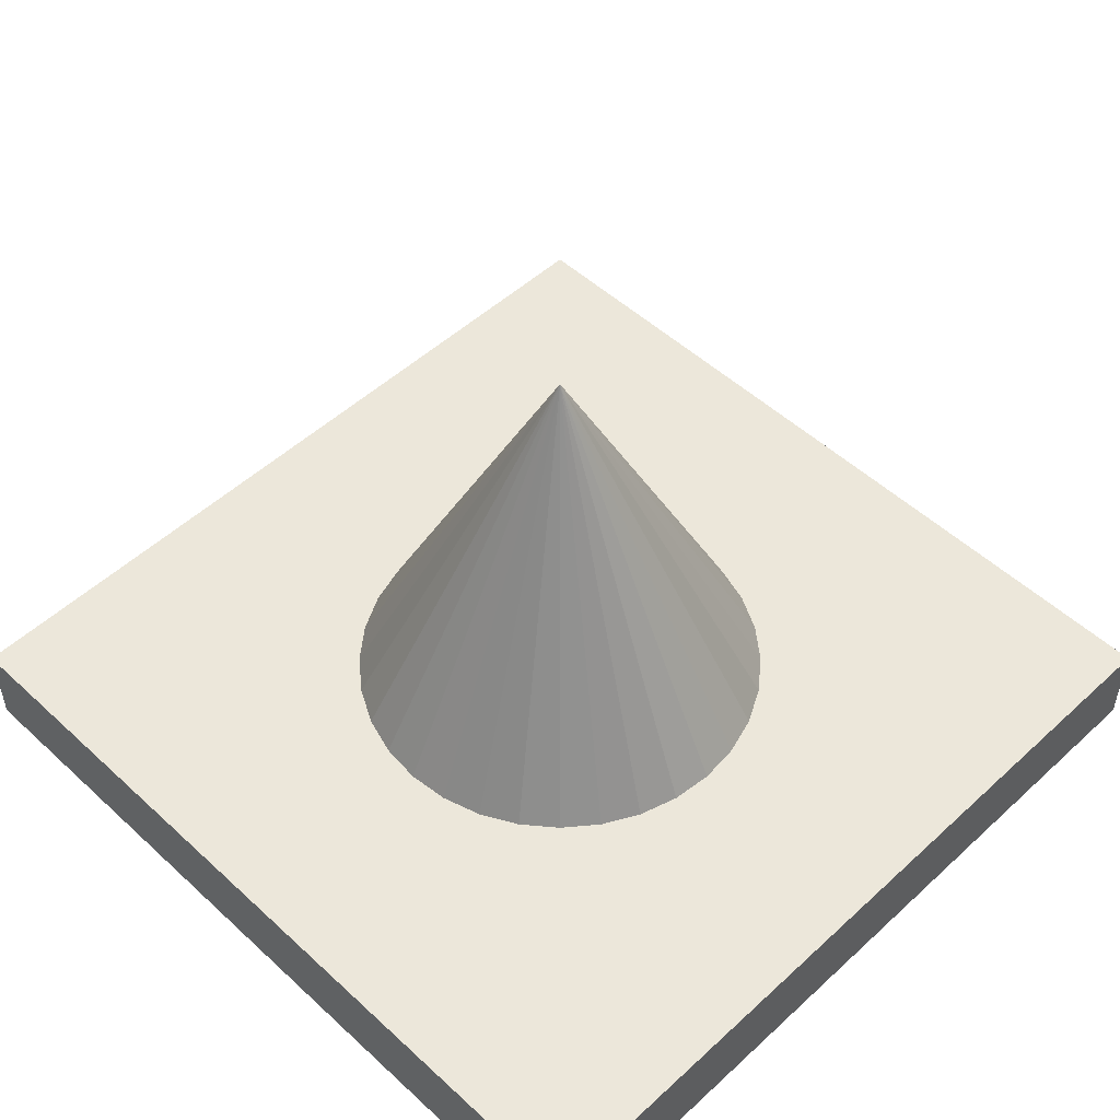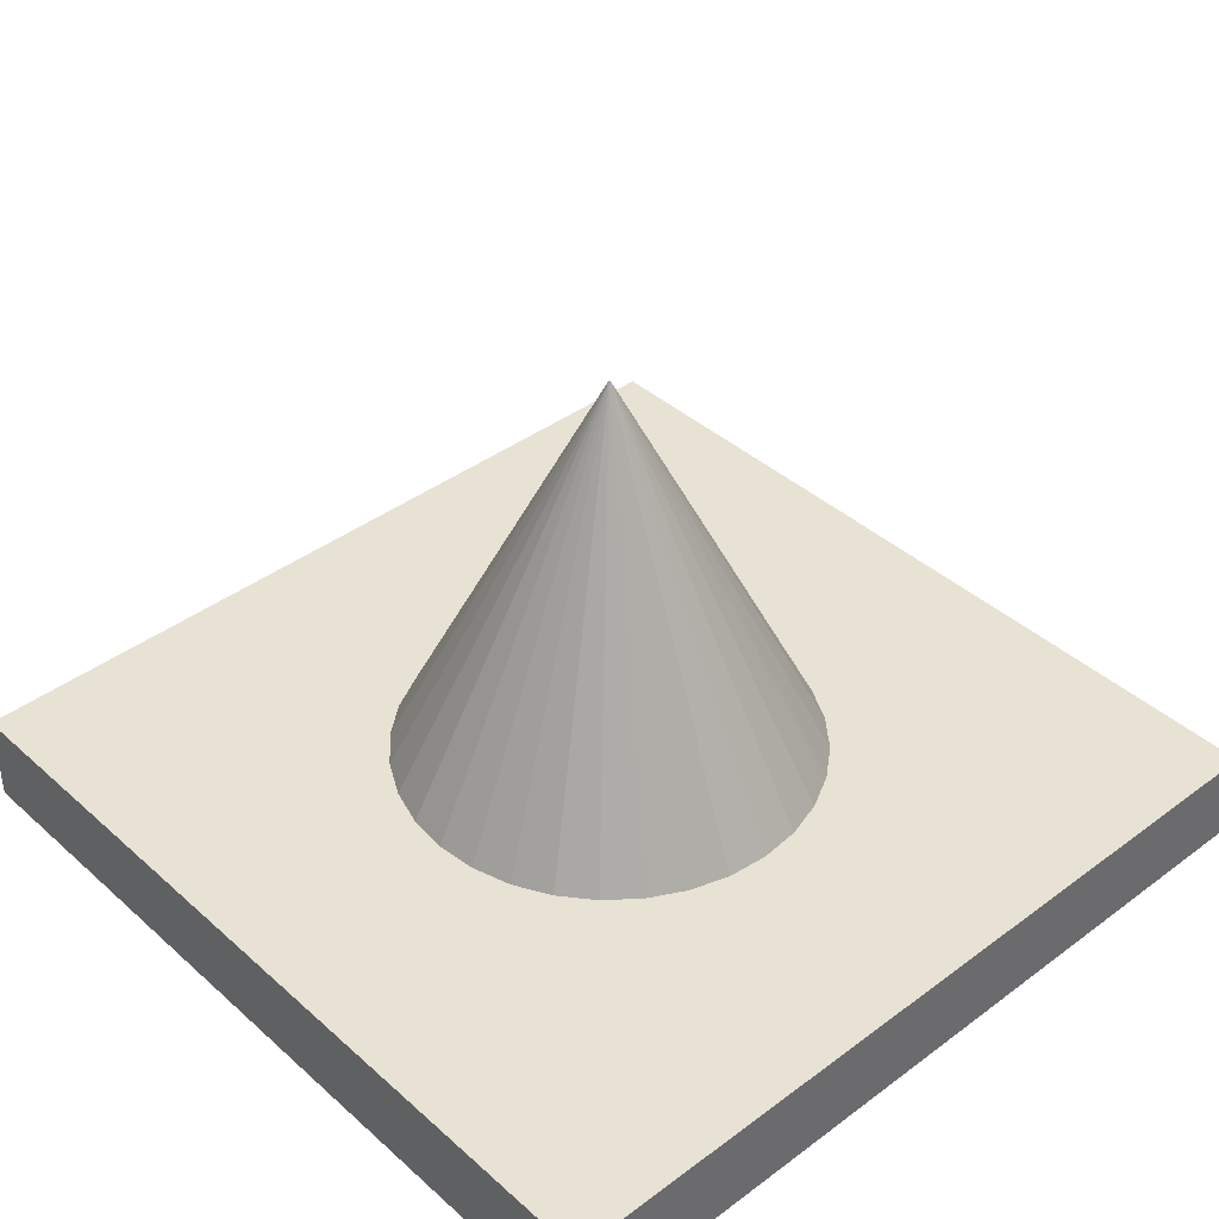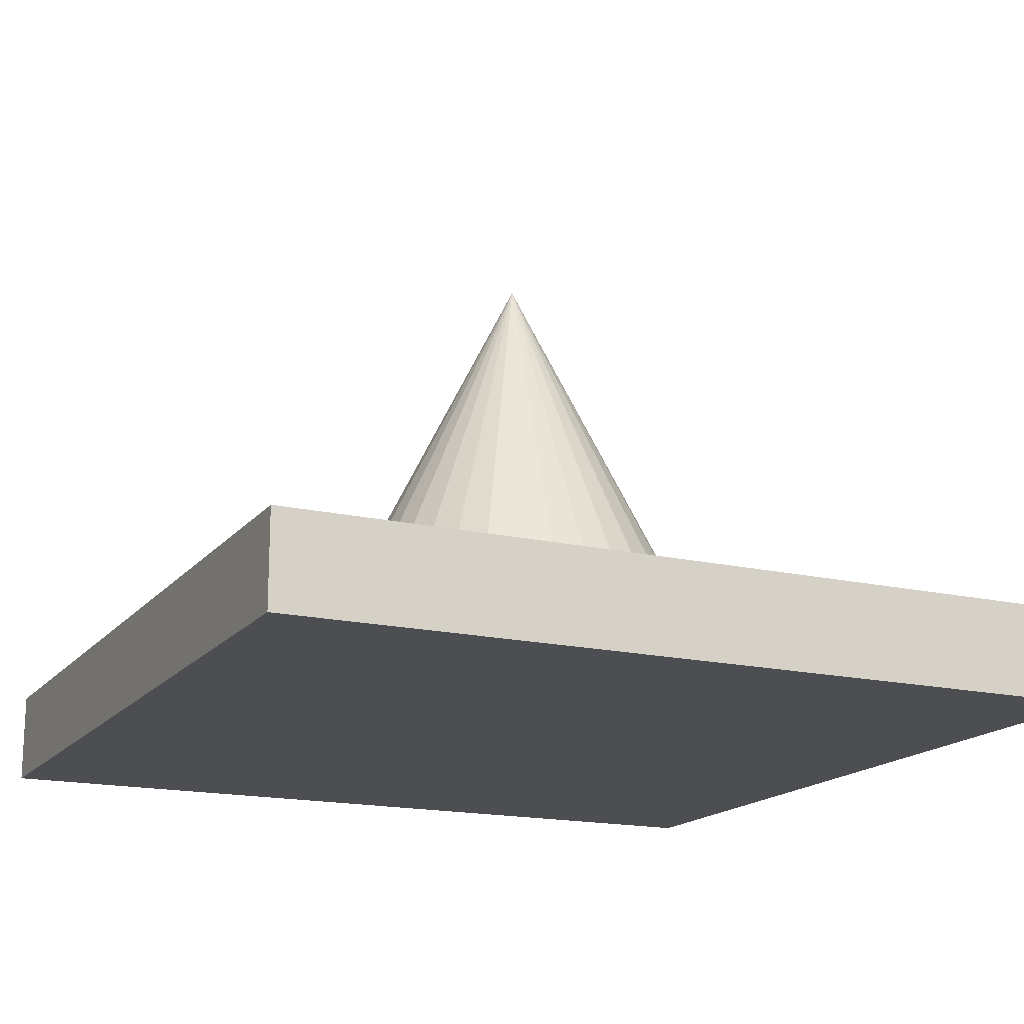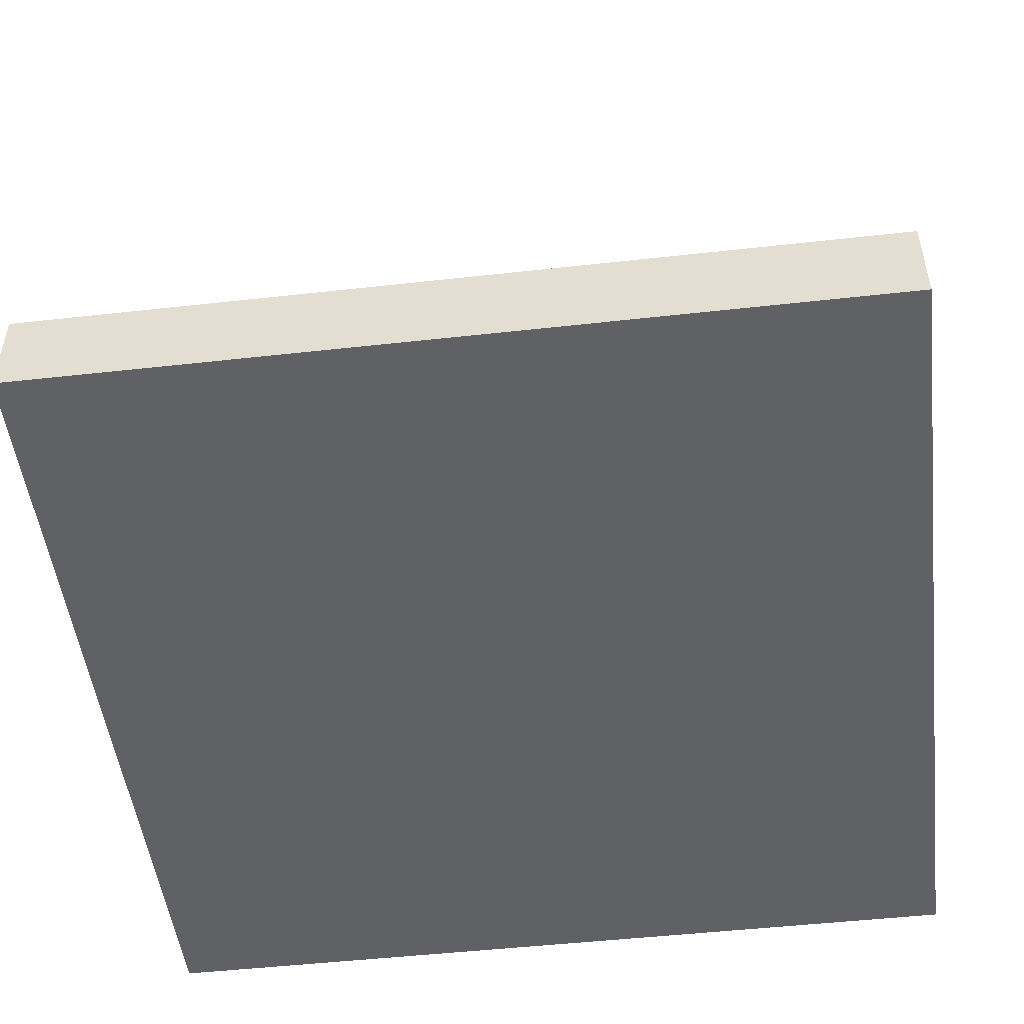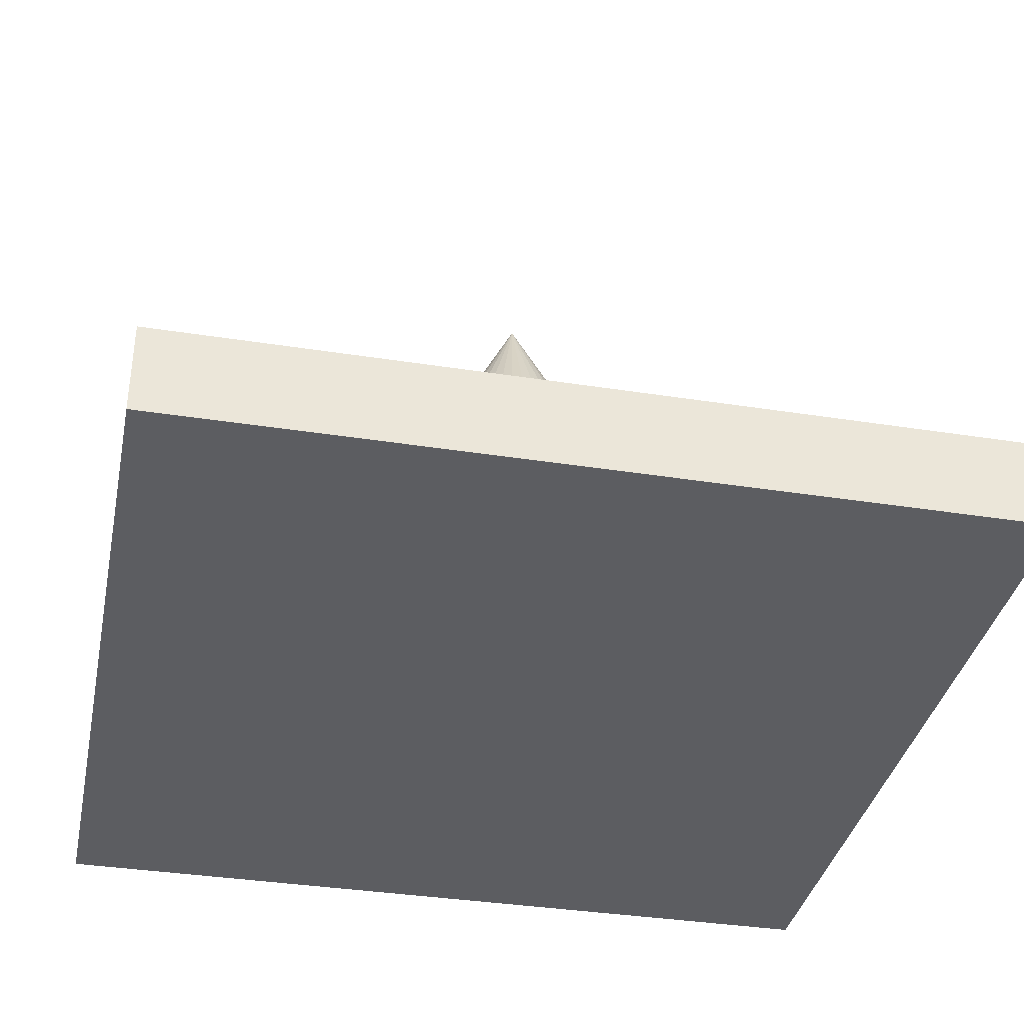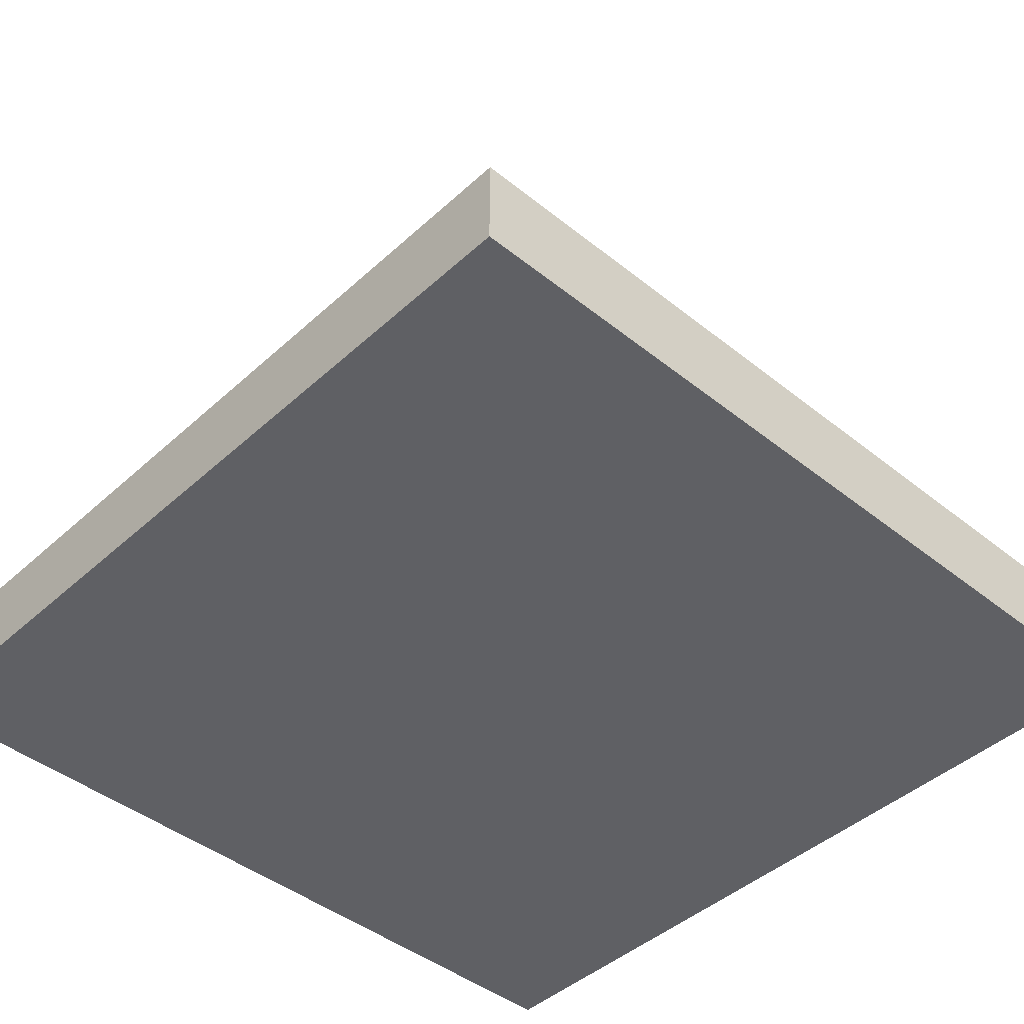
<metadata>
{"format":"obj","ext":"obj","renderer":"f3d","projection":"perspective","resolution":1024,"background":"white","views":[{"elev":51.0,"azim":45.0,"up":"+Y"},{"elev":39.9,"azim":47.5,"up":"+Y"},{"elev":-16.9,"azim":154.8,"up":"+Y"},{"elev":-50.0,"azim":-83.0,"up":"+Y"},{"elev":-36.3,"azim":78.4,"up":"+Y"},{"elev":-43.9,"azim":46.8,"up":"+Y"}]}
</metadata>
<code>
v 0 0.1085 -0.5
v 0 1.108 0
v 0.09755 0.1085 -0.4904
v 0.1913 0.1085 -0.4619
v 0.2778 0.1085 -0.4157
v 0.3536 0.1085 -0.3536
v 0.4157 0.1085 -0.2778
v 0.4619 0.1085 -0.1913
v 0.4904 0.1085 -0.09755
v 0.5 0.1085 -0
v 0.4904 0.1085 0.09755
v 0.4619 0.1085 0.1913
v 0.4157 0.1085 0.2778
v 0.3536 0.1085 0.3536
v 0.2778 0.1085 0.4157
v 0.1913 0.1085 0.4619
v 0.09755 0.1085 0.4904
v -0 0.1085 0.5
v -0.09755 0.1085 0.4904
v -0.1913 0.1085 0.4619
v -0.2778 0.1085 0.4157
v -0.3536 0.1085 0.3536
v -0.4157 0.1085 0.2778
v -0.4619 0.1085 0.1913
v -0.4904 0.1085 0.09755
v -0.5 0.1085 -0
v -0.4904 0.1085 -0.09755
v -0.4619 0.1085 -0.1913
v -0.4157 0.1085 -0.2778
v -0.3536 0.1085 -0.3536
v -0.2778 0.1085 -0.4157
v -0.1913 0.1085 -0.4619
v -0.09754 0.1085 -0.4904
f 1 2 3
f 3 2 4
f 4 2 5
f 5 2 6
f 6 2 7
f 7 2 8
f 8 2 9
f 9 2 10
f 10 2 11
f 11 2 12
f 12 2 13
f 13 2 14
f 14 2 15
f 15 2 16
f 16 2 17
f 17 2 18
f 18 2 19
f 19 2 20
f 20 2 21
f 21 2 22
f 22 2 23
f 23 2 24
f 24 2 25
f 25 2 26
f 26 2 27
f 27 2 28
f 28 2 29
f 29 2 30
f 30 2 31
f 31 2 32
f 32 2 33
f 33 2 1
f 1 3 4 5 6 7 8 9 10 11 12 13 14 15 16 17 18 19 20 21 22 23 24 25 26 27 28 29 30 31 32 33
v 1 -0.11 -1
v 1 -0.11 1
v -1 -0.11 1
v -1 -0.11 -1
v 1 0.11 -1
v 1 0.11 1
v -1 0.11 1
v -1 0.11 -1
f 34 35 36 37
f 38 41 40 39
f 34 38 39 35
f 35 39 40 36
f 36 40 41 37
f 38 34 37 41

</code>
